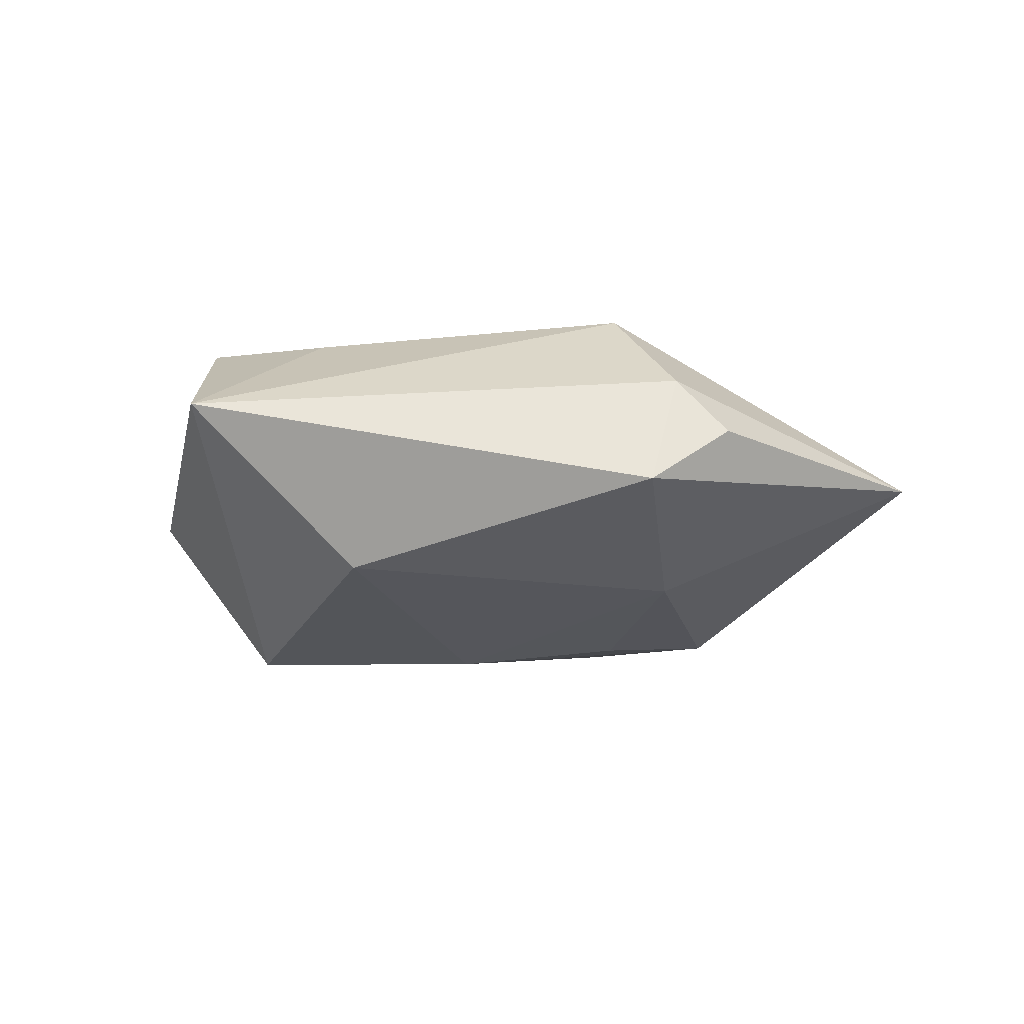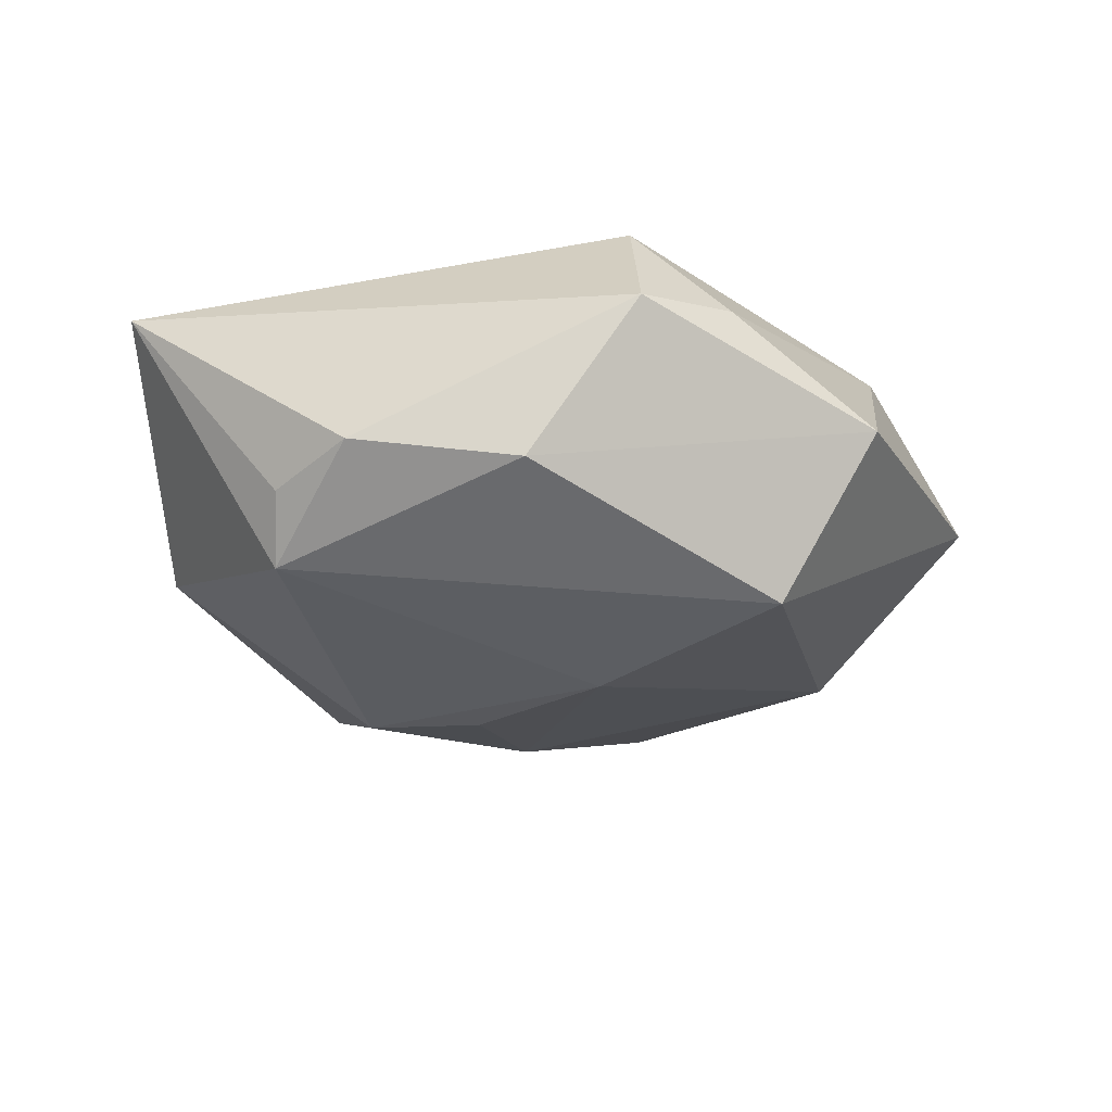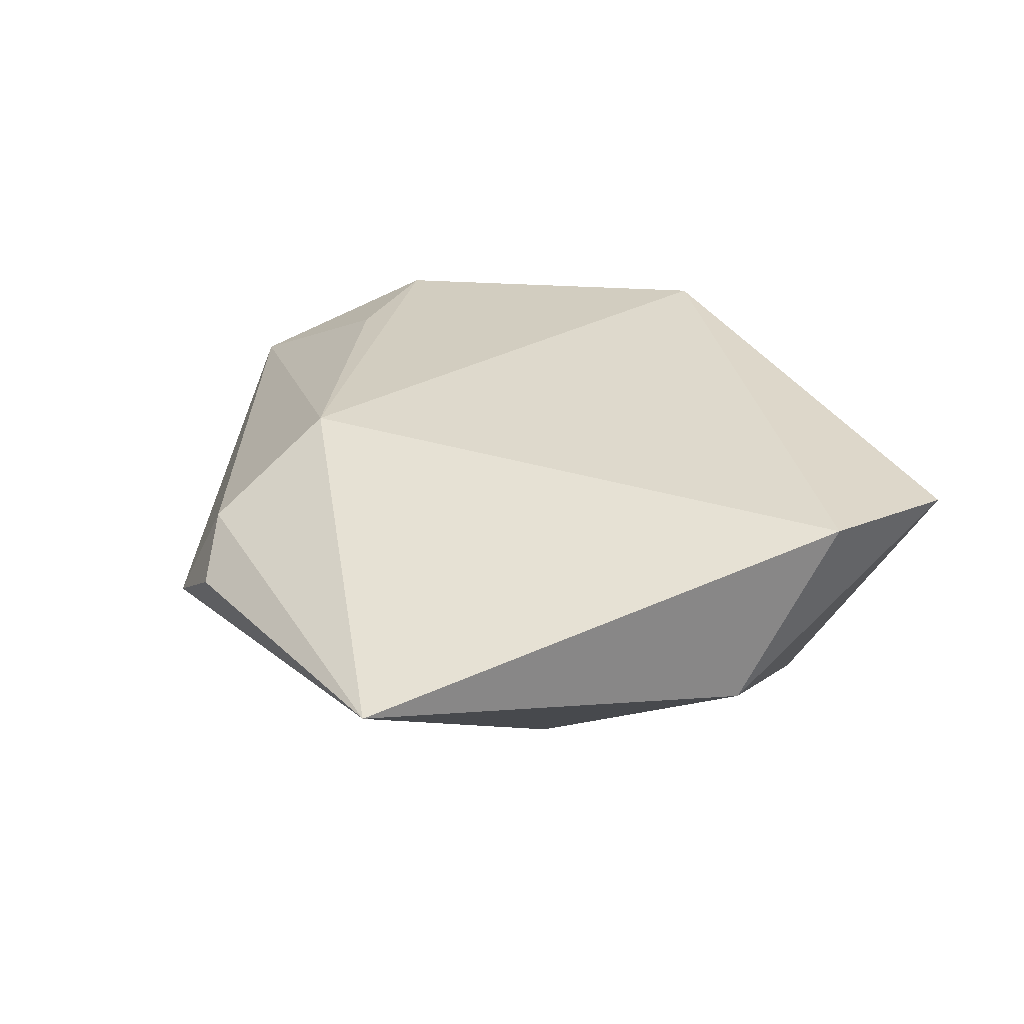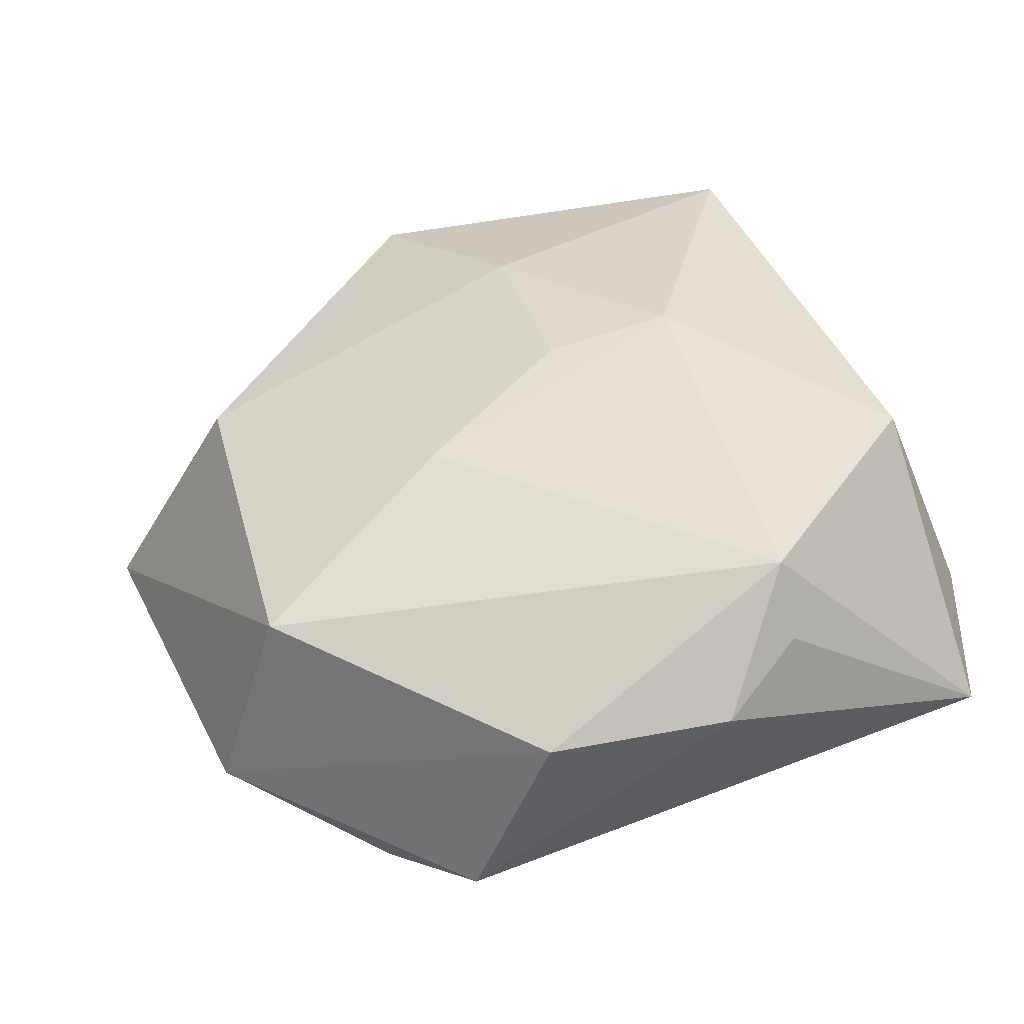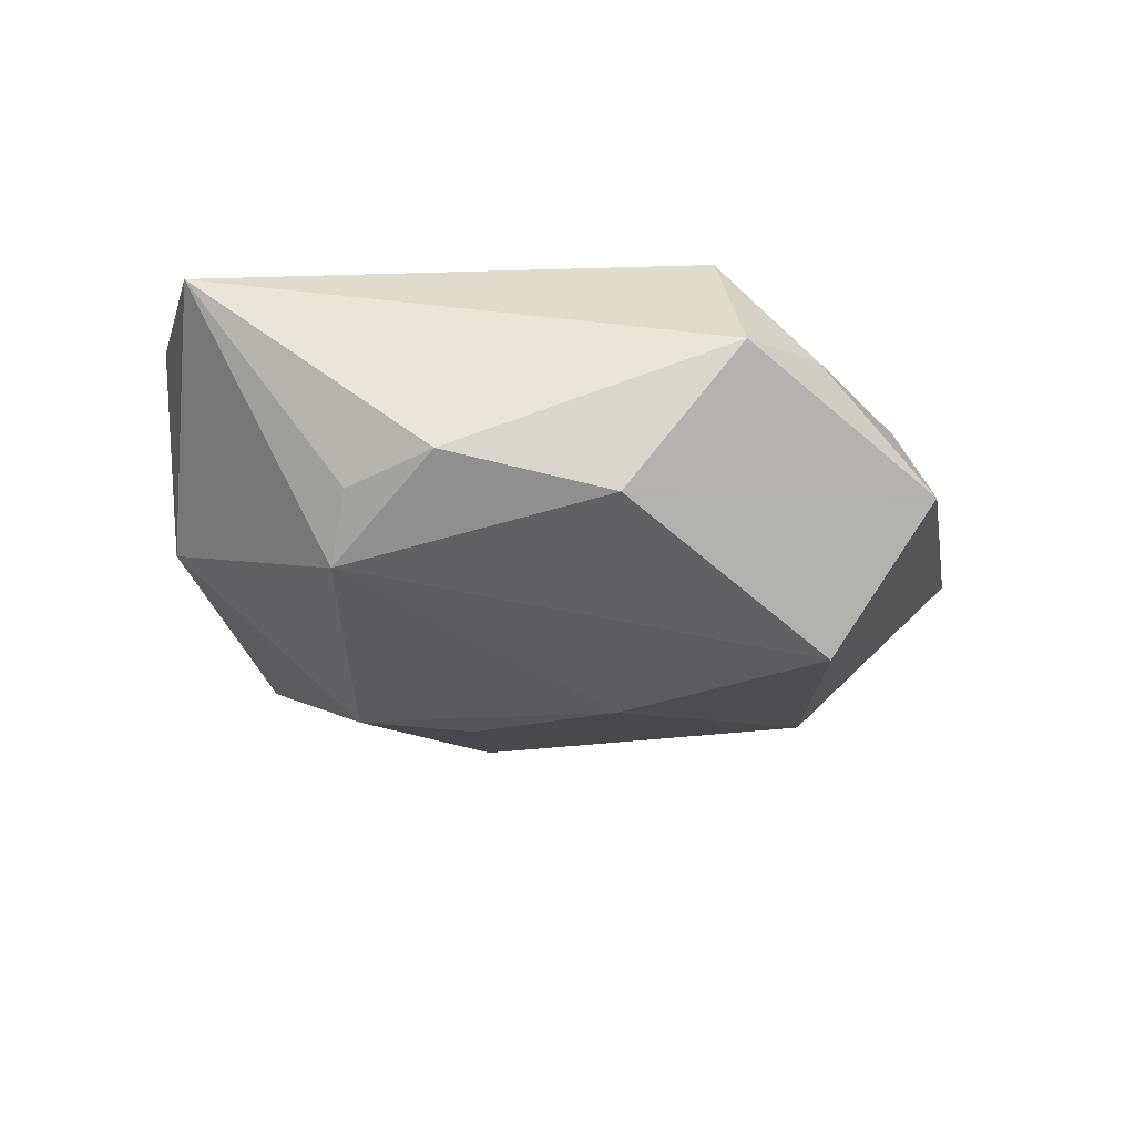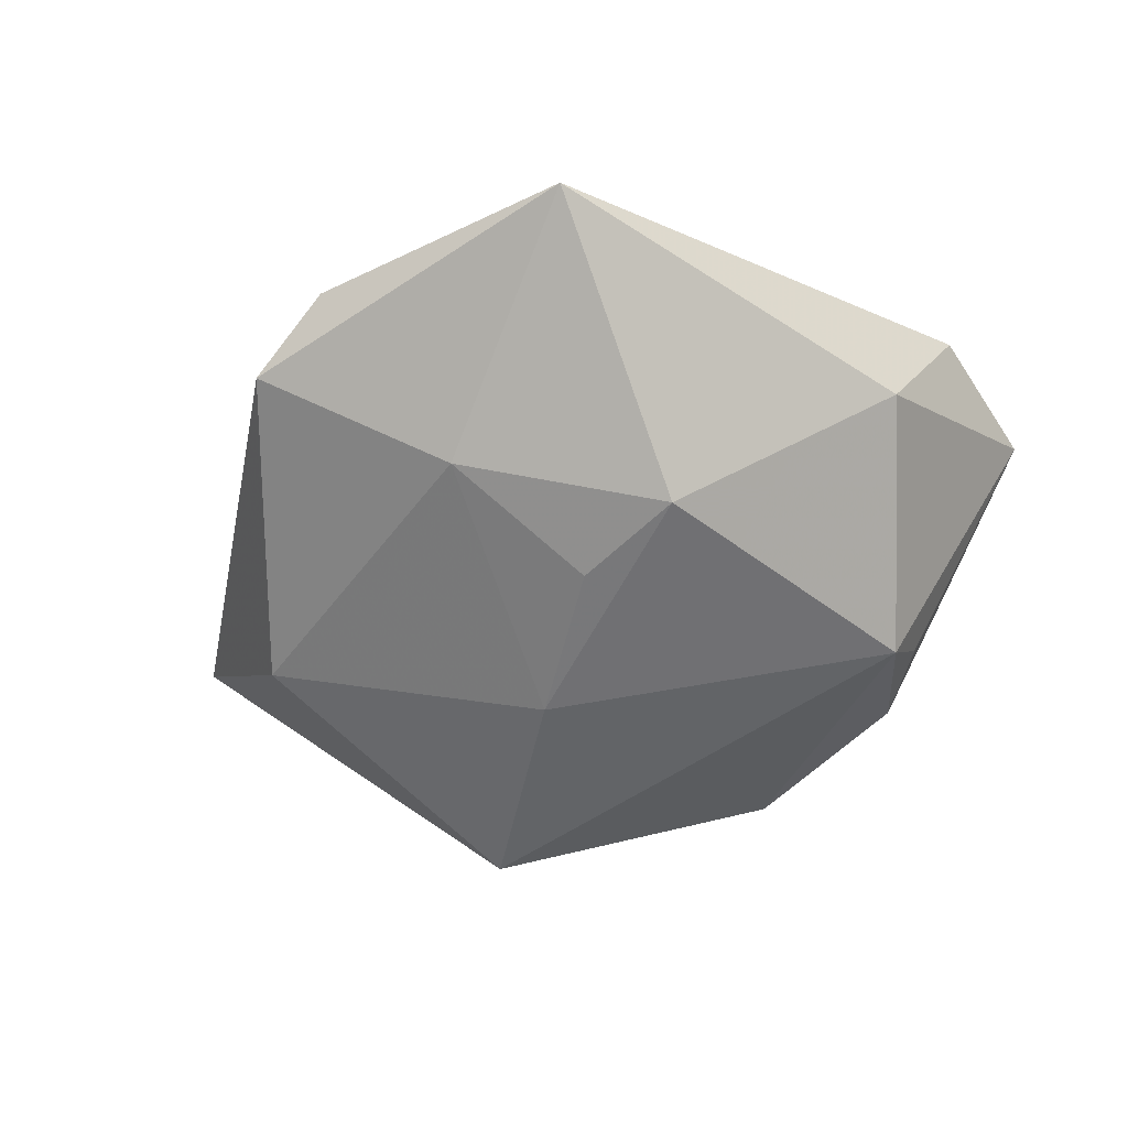
<metadata>
{"format":"obj","ext":"obj","renderer":"f3d","projection":"perspective","resolution":1024,"background":"white","views":[{"elev":-8.6,"azim":139.0,"up":"+Z"},{"elev":-33.3,"azim":-5.3,"up":"+Z"},{"elev":28.4,"azim":-131.0,"up":"+Z"},{"elev":-30.3,"azim":-168.2,"up":"+Y"},{"elev":-29.5,"azim":-18.5,"up":"+Z"},{"elev":-52.2,"azim":-149.5,"up":"+Z"}]}
</metadata>
<code>
v -0.004664 -0.03485 -0.01381
v -0.04921 -0.02 0.01305
v -0.04841 -0.003074 0.01459
v 0.007068 -0.04192 0.003231
v -0.00633 0.01227 -0.02003
v 0.006761 -0.001123 -0.02168
v -0.03062 -0.01693 -0.01788
v -0.04364 0.007144 -0.005745
v 0.007947 0.02844 0.01836
v 0.03484 -0.0292 -0.003762
v 0.00711 -0.0337 0.01865
v -0.03099 -0.0229 -0.01163
v 0.03932 -0.01172 0.01622
v 0.007589 0.04677 0.002303
v -0.0193 0.01567 -0.01924
v 0.03293 0.002259 0.01606
v 0.03586 0.01315 -0.0127
v -0.02365 -0.03134 -0.01023
v 0.01117 0.04203 0.00845
v -0.02365 0.04694 -0.001522
v 0.0006113 0.02929 -0.01425
v 0.01736 0.04421 -0.003937
v 0.01778 -0.03679 0.005761
v 0.05329 0.004684 0.00586
v 0.02468 -0.02063 -0.02154
f 8 7 2
f 15 8 20
f 7 8 15
f 13 9 11
f 20 9 19
f 19 14 20
f 21 15 20
f 7 15 6
f 6 25 7
f 17 25 6
f 6 21 17
f 4 11 2
f 2 18 4
f 2 11 3
f 3 11 9
f 3 9 20
f 3 8 2
f 20 8 3
f 2 7 12
f 12 18 2
f 7 18 12
f 24 19 9
f 13 10 24
f 24 25 17
f 24 10 25
f 15 21 5
f 5 6 15
f 21 6 5
f 13 11 23
f 23 10 13
f 11 4 23
f 23 4 10
f 1 4 18
f 7 25 1
f 1 18 7
f 25 10 1
f 10 4 1
f 16 9 13
f 13 24 16
f 16 24 9
f 22 24 17
f 17 21 22
f 14 19 22
f 19 24 22
f 20 14 22
f 22 21 20

</code>
